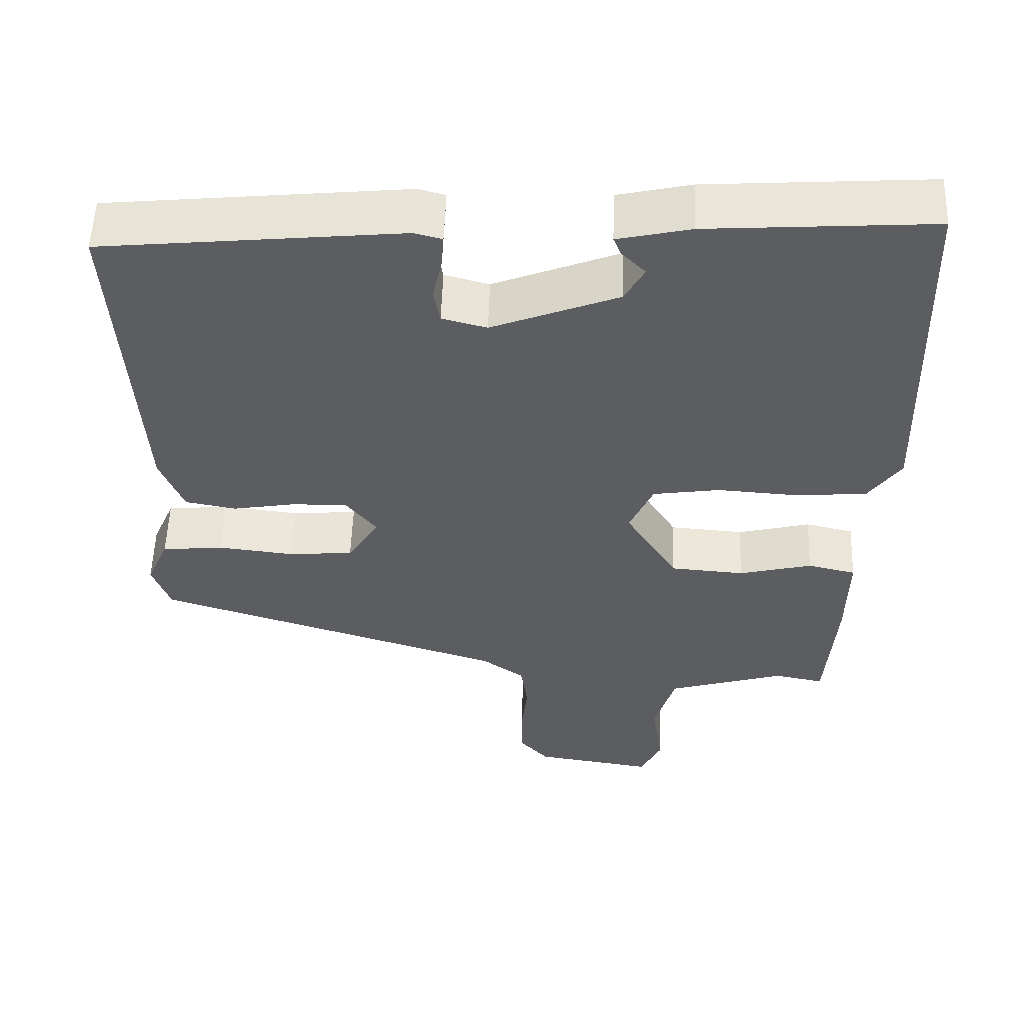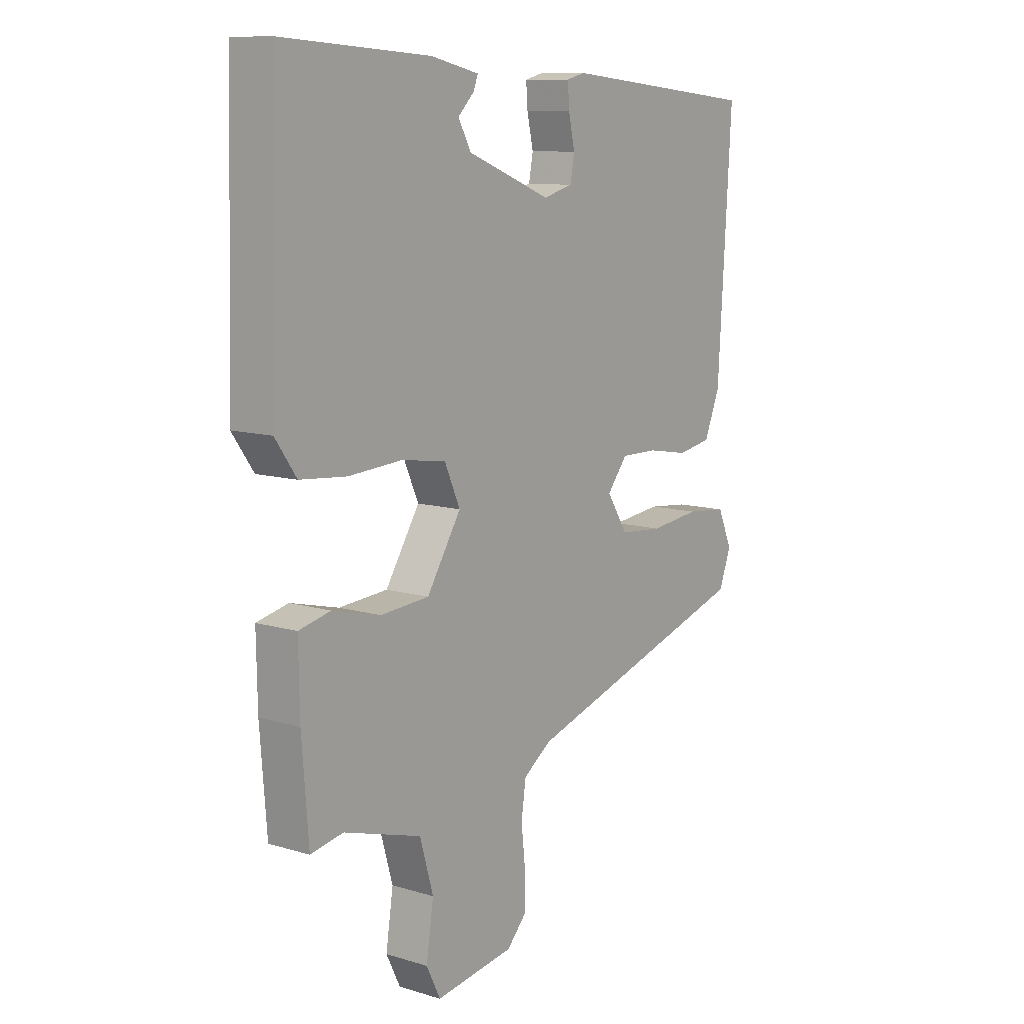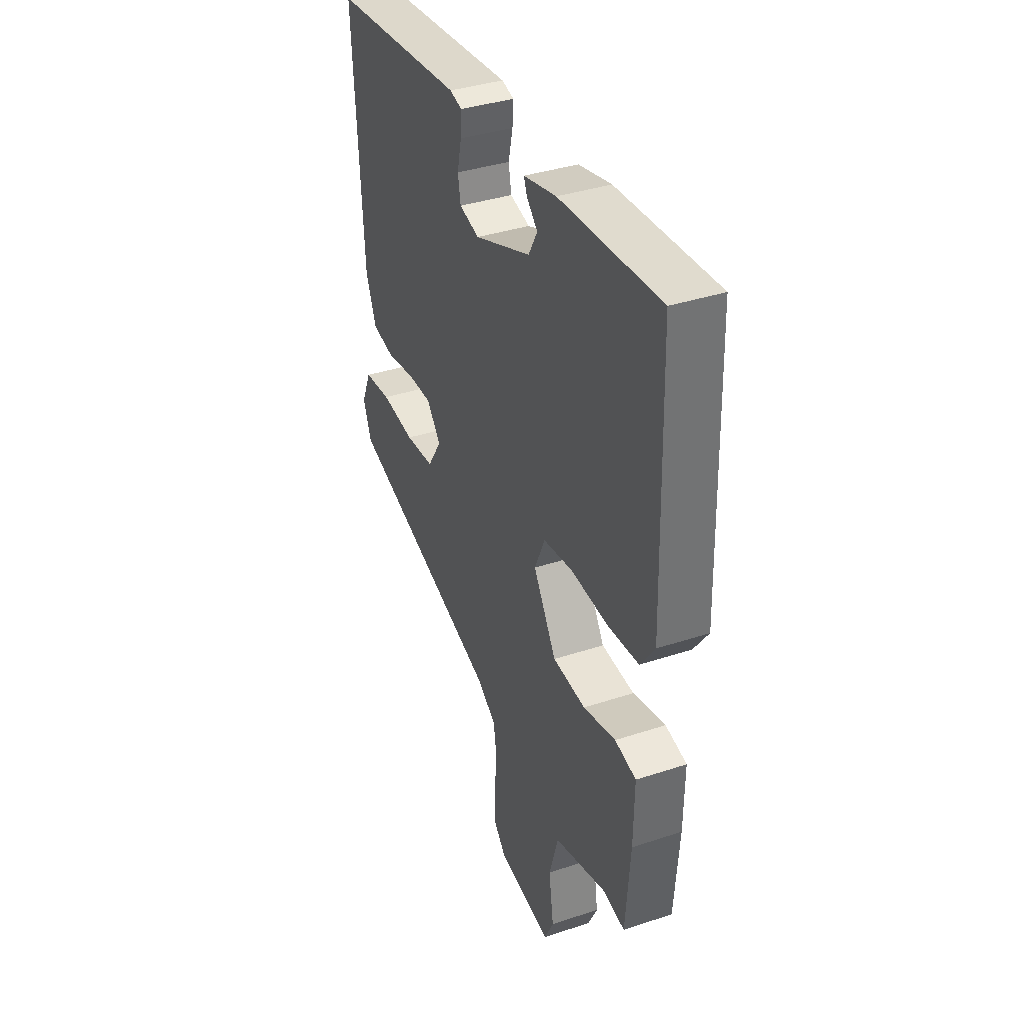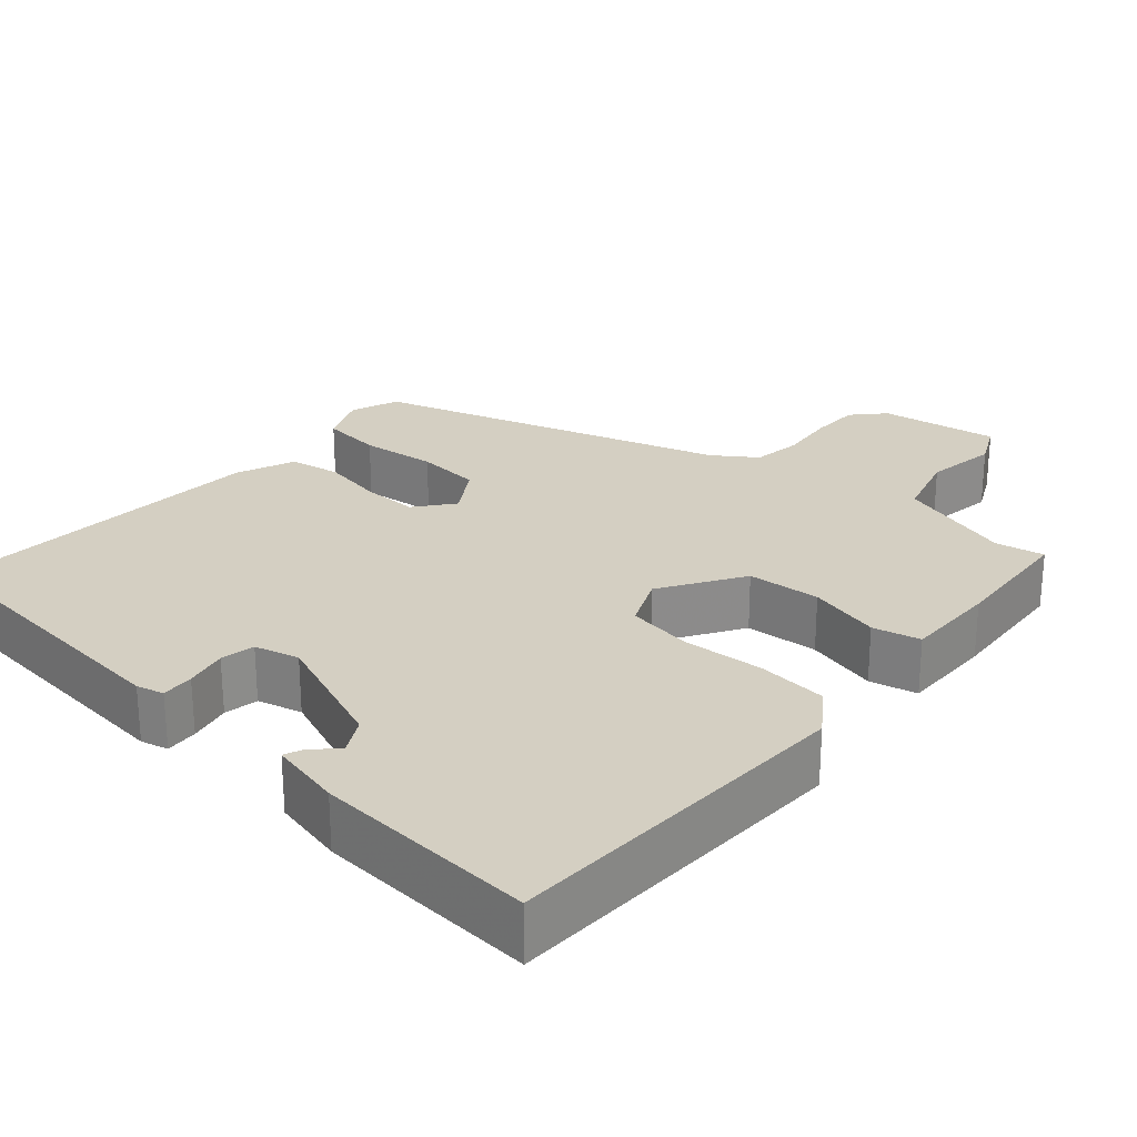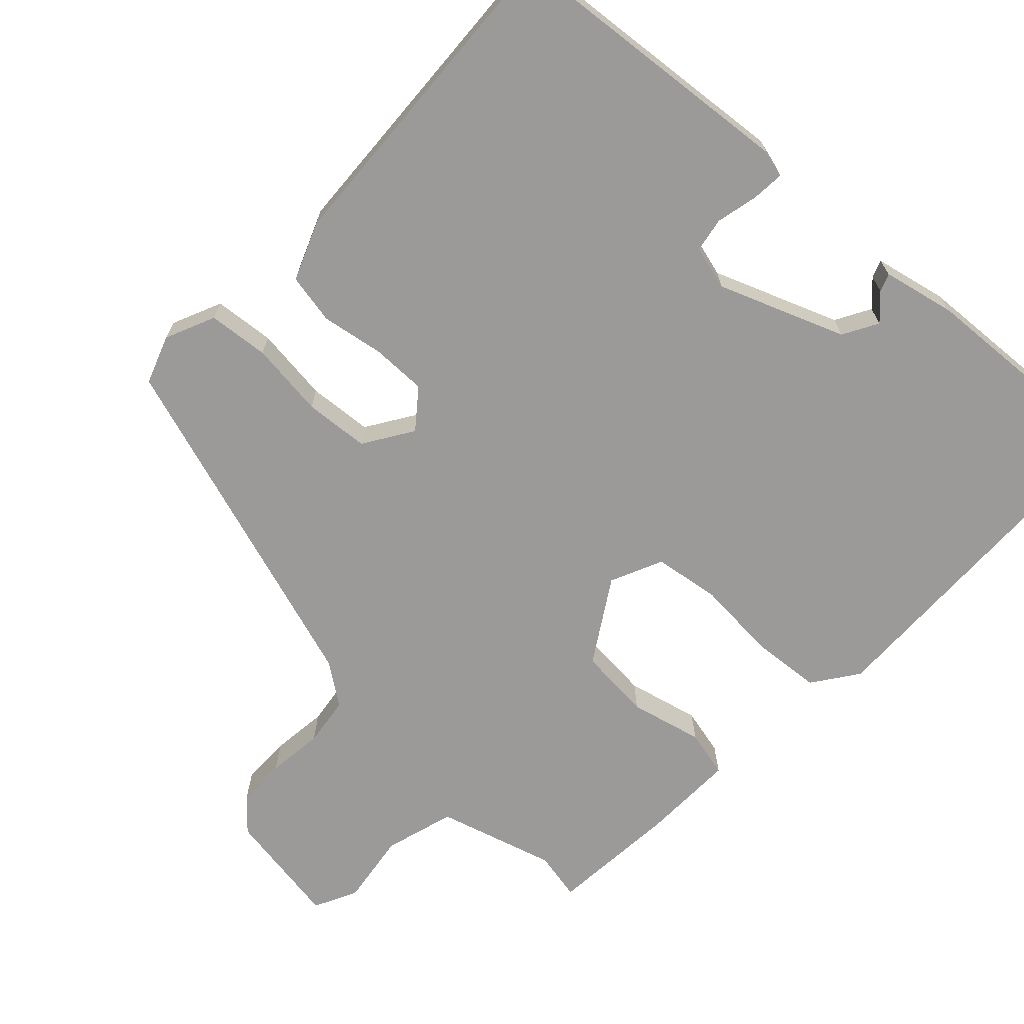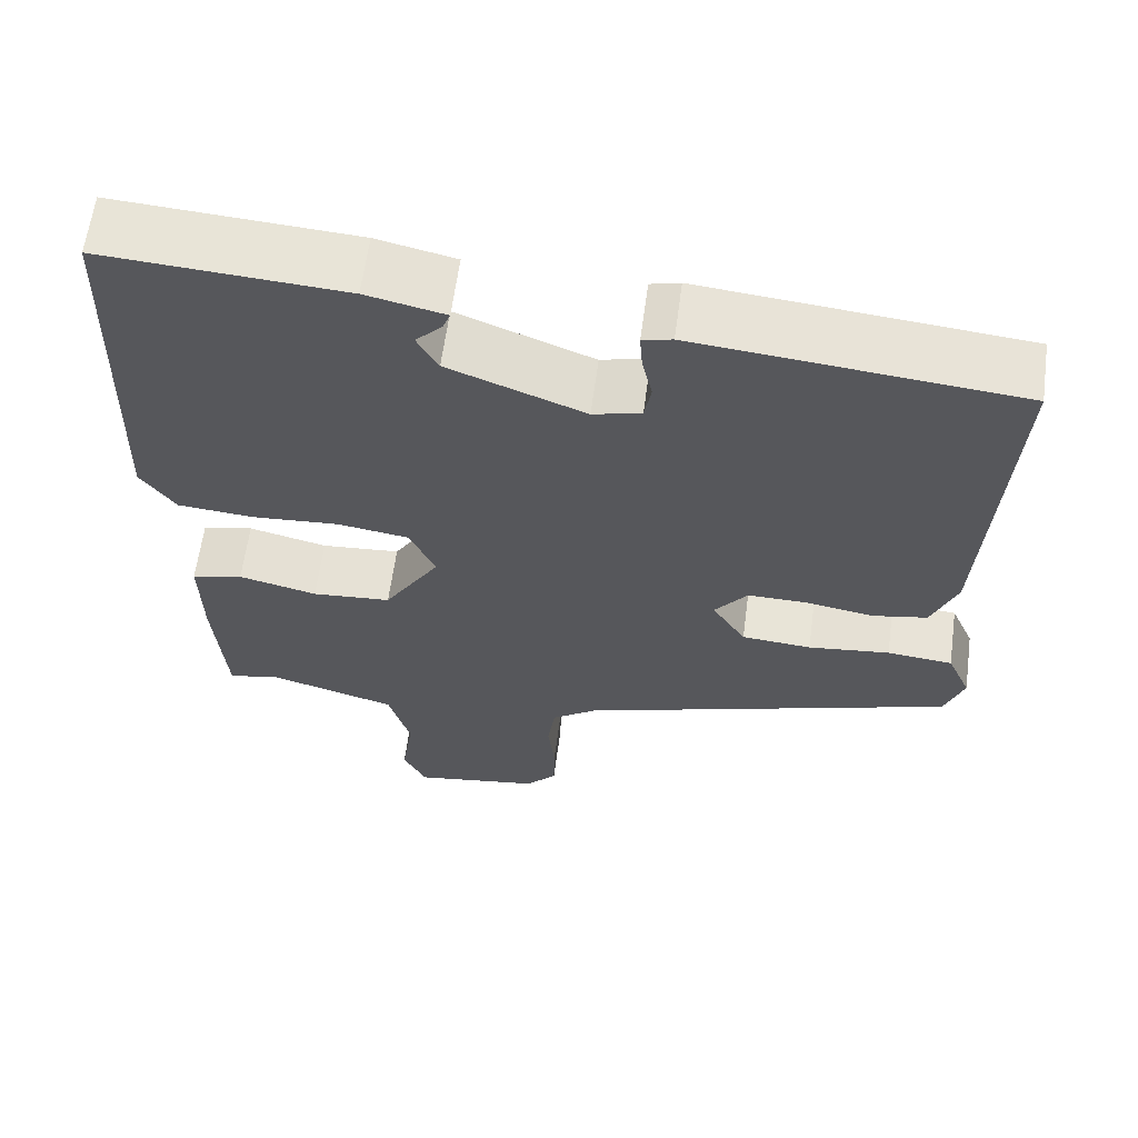
<metadata>
{"format":"obj","ext":"obj","renderer":"f3d","projection":"perspective","resolution":1024,"background":"white","views":[{"elev":54.1,"azim":2.0,"up":"+Z"},{"elev":10.5,"azim":127.2,"up":"+Z"},{"elev":37.4,"azim":67.0,"up":"+Z"},{"elev":25.8,"azim":41.3,"up":"+Y"},{"elev":-69.3,"azim":-43.6,"up":"+Y"},{"elev":62.0,"azim":-172.4,"up":"+Z"}]}
</metadata>
<code>
v 0.451 0.07 -0.488
v 0.388 0.07 -0.476
v 0.238 0.07 -0.521
v 0.212 0.07 -0.611
v 0.226 0.07 -0.704
v 0.199 0.07 -0.759
v 0.047 0.07 -0.736
v 0.01 0.07 -0.696
v 0.009 0.07 -0.632
v 0.017 0.07 -0.56
v 0.008 0.07 -0.497
v -0.046 0.07 -0.459
v -0.493 0.07 -0.319
v -0.516 0.07 -0.257
v -0.488 0.07 -0.193
v -0.41 0.07 -0.185
v -0.313 0.07 -0.196
v -0.23 0.07 -0.189
v -0.19 0.07 -0.126
v -0.229 0.07 -0.077
v -0.3 0.07 -0.078
v -0.38 0.07 -0.092
v -0.445 0.07 -0.08
v -0.475 0.07 -0.006
v -0.501 0.07 0.423
v -0.12 0.07 0.461
v -0.085 0.07 0.452
v -0.088 0.07 0.41
v -0.1 0.07 0.356
v -0.092 0.07 0.312
v -0.035 0.07 0.297
v 0.126 0.07 0.36
v 0.151 0.07 0.405
v 0.12 0.07 0.436
v 0.111 0.07 0.459
v 0.204 0.07 0.48
v 0.489 0.07 0.499
v 0.502 0.07 0.04
v 0.461 0.07 -0.018
v 0.371 0.07 -0.026
v 0.267 0.07 -0.019
v 0.182 0.07 -0.032
v 0.152 0.07 -0.099
v 0.218 0.07 -0.204
v 0.312 0.07 -0.211
v 0.405 0.07 -0.188
v 0.466 0.07 -0.202
v 0.464 0.07 -0.322
v 0.451 0 -0.488
v 0.388 0 -0.476
v 0.238 0 -0.521
v 0.212 0 -0.611
v 0.226 0 -0.704
v 0.199 0 -0.759
v 0.047 0 -0.736
v 0.01 0 -0.696
v 0.009 0 -0.632
v 0.017 0 -0.56
v 0.008 0 -0.497
v -0.046 0 -0.459
v -0.493 0 -0.319
v -0.516 0 -0.257
v -0.488 0 -0.193
v -0.41 0 -0.185
v -0.313 0 -0.196
v -0.23 0 -0.189
v -0.19 0 -0.126
v -0.229 0 -0.077
v -0.3 0 -0.078
v -0.38 0 -0.092
v -0.445 0 -0.08
v -0.475 0 -0.006
v -0.501 0 0.423
v -0.12 0 0.461
v -0.085 0 0.452
v -0.088 0 0.41
v -0.1 0 0.356
v -0.092 0 0.312
v -0.035 0 0.297
v 0.126 0 0.36
v 0.151 0 0.405
v 0.12 0 0.436
v 0.111 0 0.459
v 0.204 0 0.48
v 0.489 0 0.499
v 0.502 0 0.04
v 0.461 0 -0.018
v 0.371 0 -0.026
v 0.267 0 -0.019
v 0.182 0 -0.032
v 0.152 0 -0.099
v 0.218 0 -0.204
v 0.312 0 -0.211
v 0.405 0 -0.188
v 0.466 0 -0.202
v 0.464 0 -0.322
f 48 1 2
f 47 48 2
f 46 47 2
f 45 46 2
f 44 45 2 3
f 43 44 3 4
f 39 40 41
f 38 39 41
f 37 38 41
f 36 37 41
f 36 41 42
f 33 34 35 36
f 36 42 43
f 33 36 43
f 32 33 43
f 27 28 29
f 26 27 29
f 25 26 29
f 24 25 29
f 23 24 29
f 22 23 29
f 21 22 29
f 20 21 29 30
f 19 20 30 31
f 15 16 17
f 14 15 17
f 13 14 17
f 12 13 17
f 11 12 17 18
f 8 9 10
f 7 8 10
f 6 7 10
f 5 6 10
f 4 5 10
f 43 4 10 11
f 32 43 11
f 31 32 11
f 19 31 11
f 11 18 19
f 50 49 96
f 50 96 95
f 50 95 94
f 50 94 93
f 51 50 93 92
f 52 51 92 91
f 89 88 87
f 89 87 86
f 89 86 85
f 89 85 84
f 90 89 84
f 84 83 82 81
f 91 90 84
f 91 84 81
f 91 81 80
f 77 76 75
f 77 75 74
f 77 74 73
f 77 73 72
f 77 72 71
f 77 71 70
f 77 70 69
f 78 77 69 68
f 79 78 68 67
f 65 64 63
f 65 63 62
f 65 62 61
f 65 61 60
f 66 65 60 59
f 58 57 56
f 58 56 55
f 58 55 54
f 58 54 53
f 58 53 52
f 59 58 52 91
f 59 91 80
f 59 80 79
f 59 79 67
f 67 66 59
f 1 49 50 2
f 2 50 51 3
f 3 51 52 4
f 4 52 53 5
f 5 53 54 6
f 6 54 55 7
f 7 55 56 8
f 8 56 57 9
f 9 57 58 10
f 10 58 59 11
f 11 59 60 12
f 12 60 61 13
f 13 61 62 14
f 14 62 63 15
f 15 63 64 16
f 16 64 65 17
f 17 65 66 18
f 18 66 67 19
f 19 67 68 20
f 20 68 69 21
f 21 69 70 22
f 22 70 71 23
f 23 71 72 24
f 24 72 73 25
f 25 73 74 26
f 26 74 75 27
f 27 75 76 28
f 28 76 77 29
f 29 77 78 30
f 30 78 79 31
f 31 79 80 32
f 32 80 81 33
f 33 81 82 34
f 34 82 83 35
f 35 83 84 36
f 36 84 85 37
f 37 85 86 38
f 38 86 87 39
f 39 87 88 40
f 40 88 89 41
f 41 89 90 42
f 42 90 91 43
f 43 91 92 44
f 44 92 93 45
f 45 93 94 46
f 46 94 95 47
f 47 95 96 48
f 48 96 49 1

</code>
